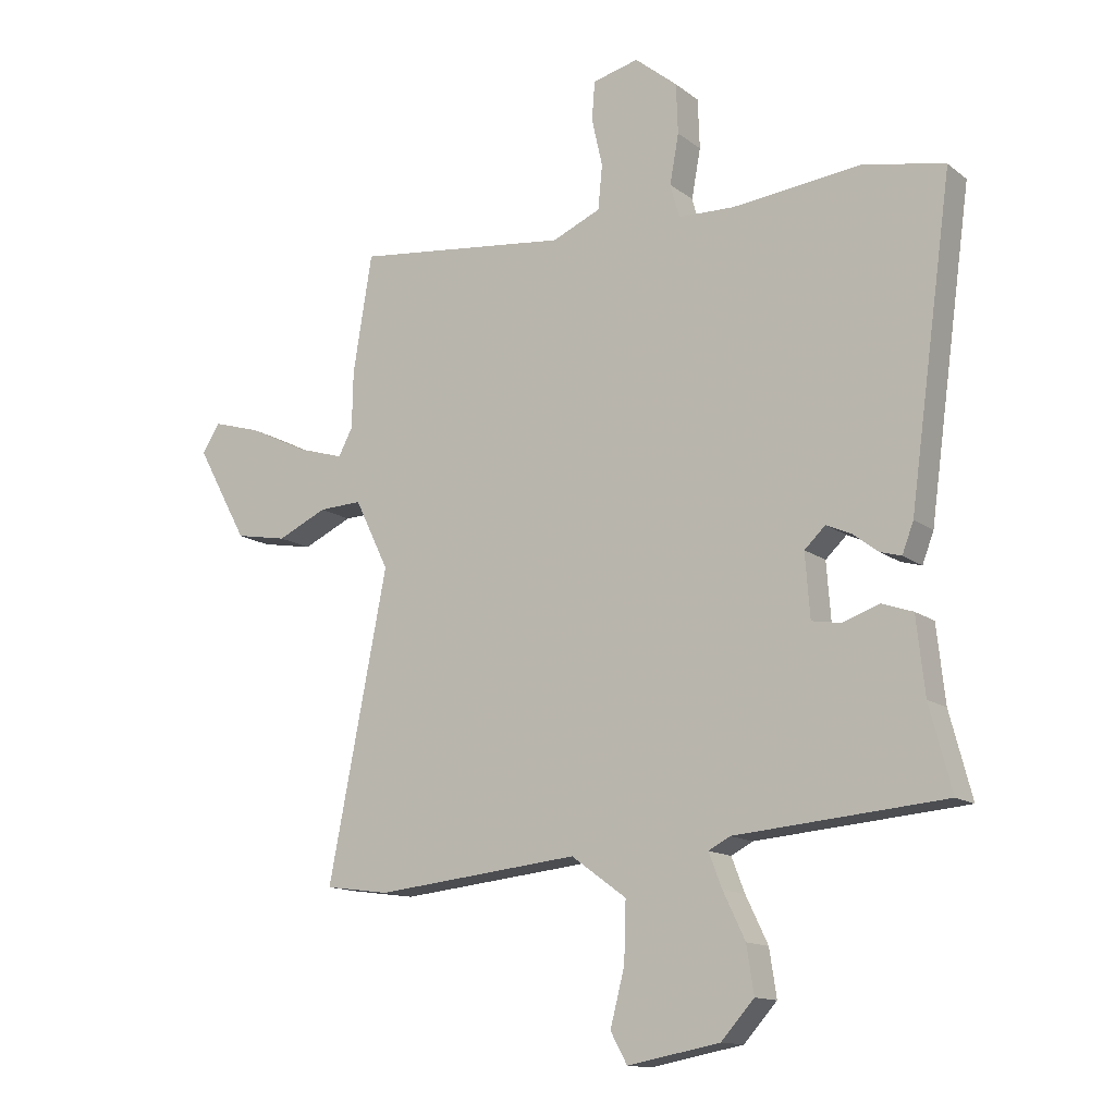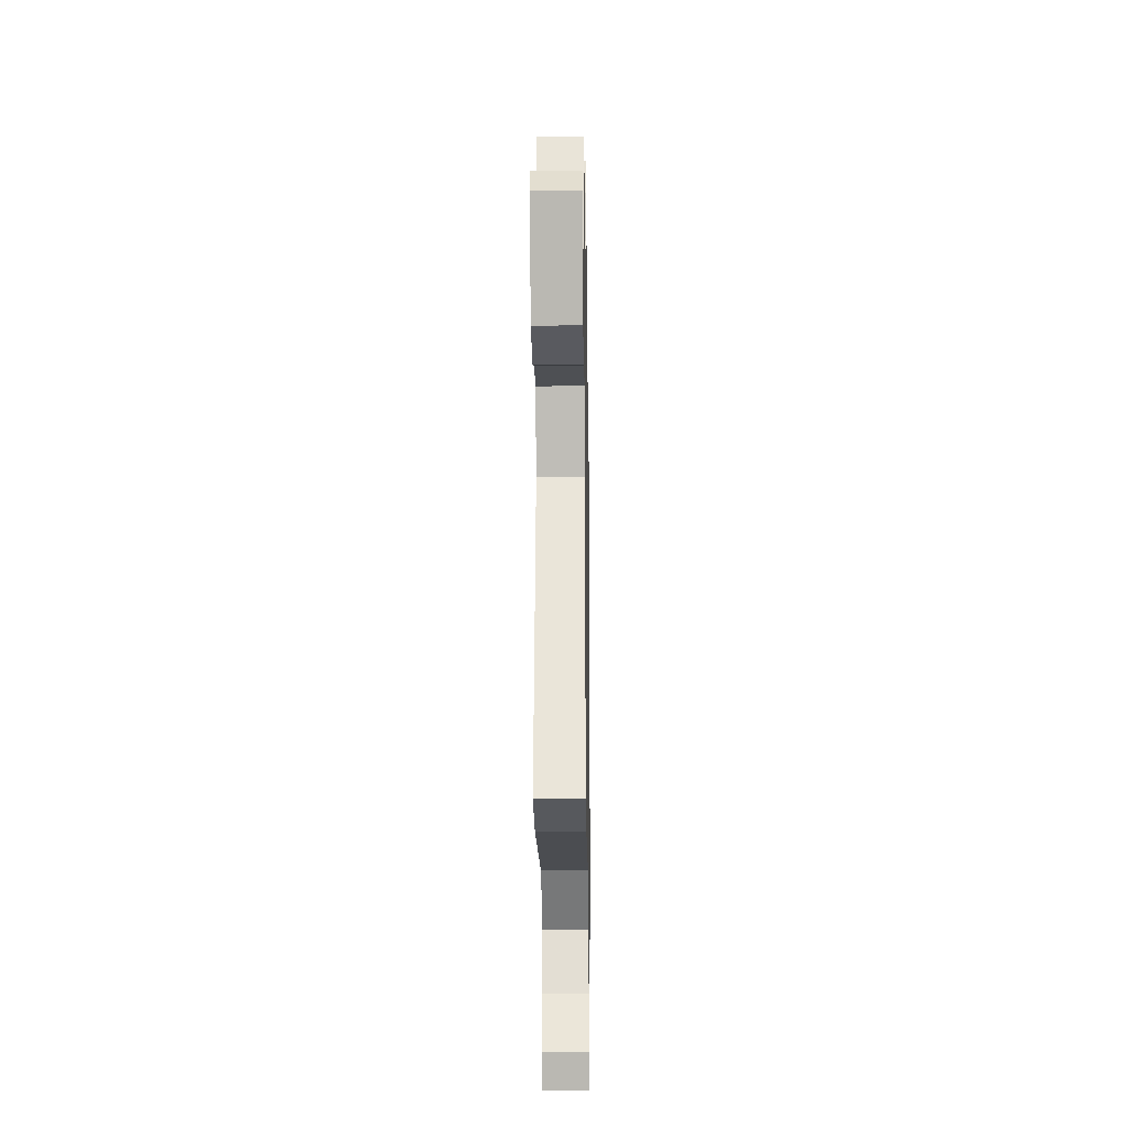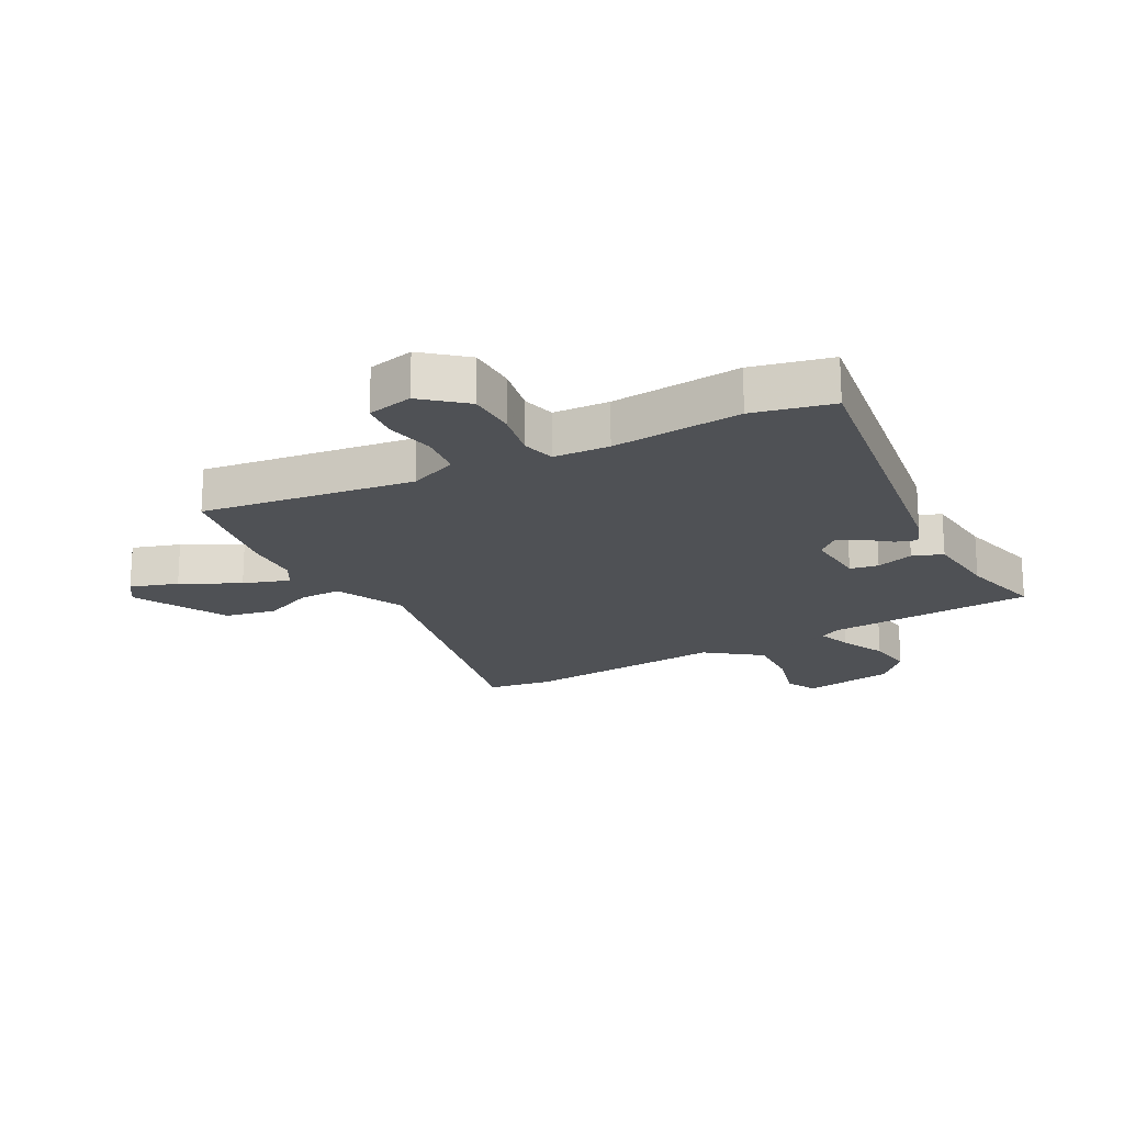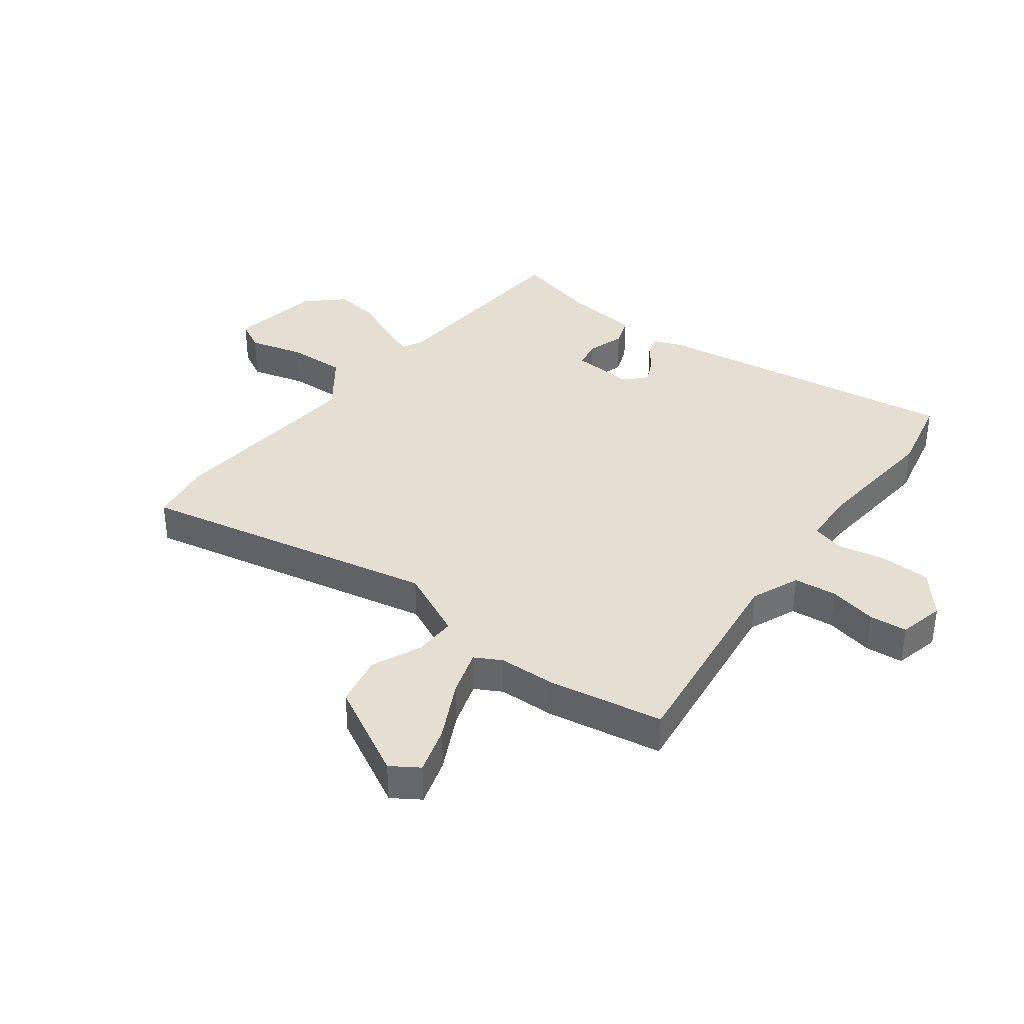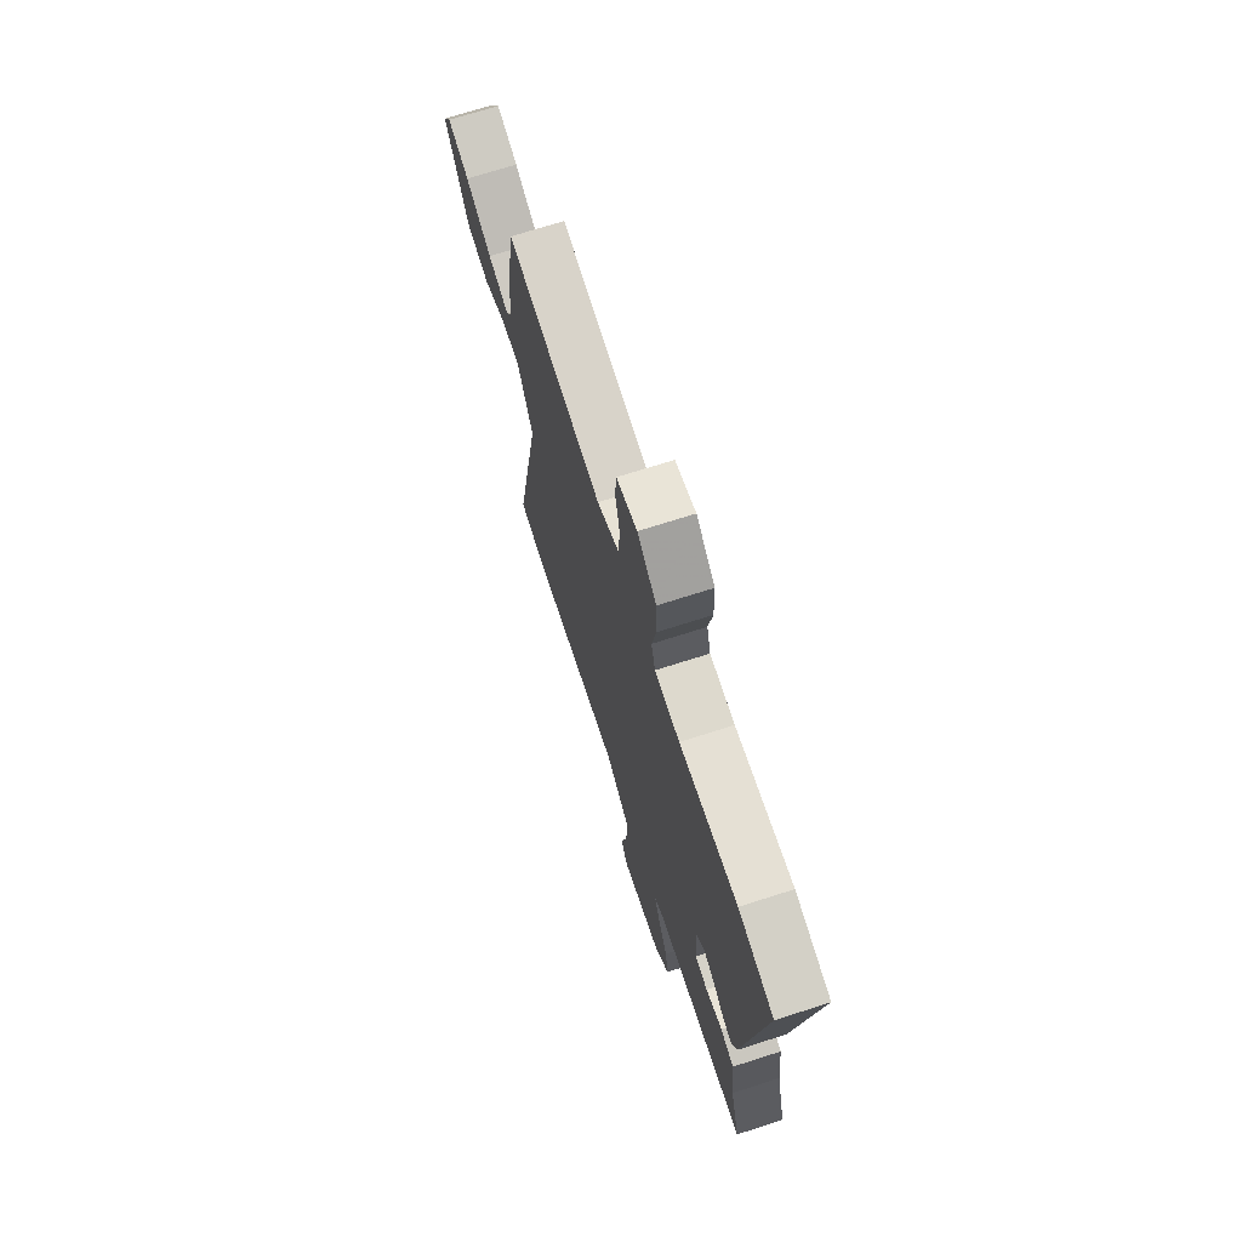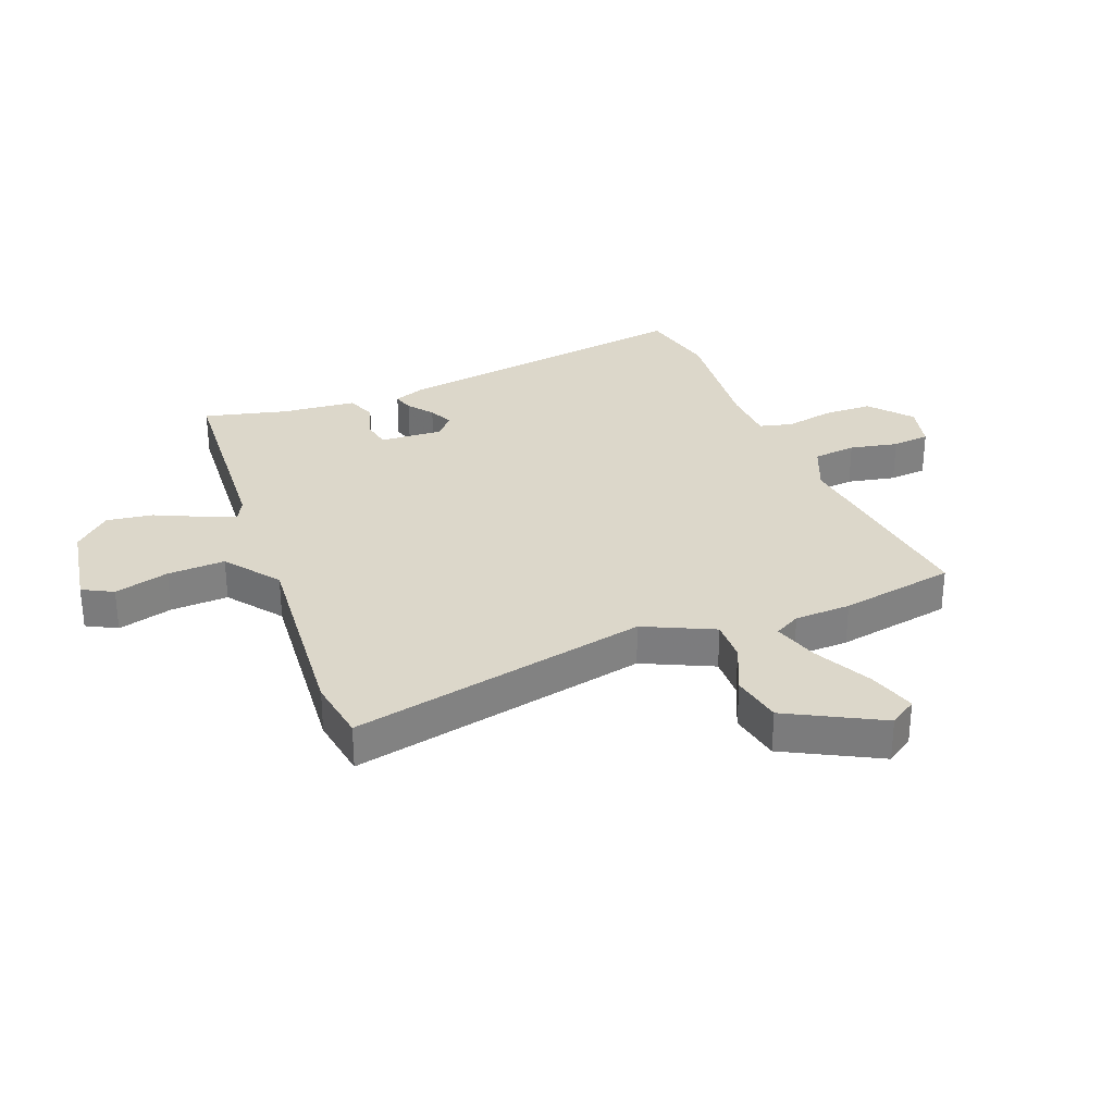
<metadata>
{"format":"obj","ext":"obj","renderer":"f3d","projection":"perspective","resolution":1024,"background":"white","views":[{"elev":-13.5,"azim":31.9,"up":"+Z"},{"elev":-21.4,"azim":-89.1,"up":"+Z"},{"elev":-19.5,"azim":27.3,"up":"+Y"},{"elev":37.0,"azim":-53.6,"up":"+Y"},{"elev":70.4,"azim":72.2,"up":"+Z"},{"elev":30.6,"azim":-112.1,"up":"+Y"}]}
</metadata>
<code>
v -0.524 0.07 0.353
v -0.492 0.07 0.549
v -0.133 0.07 0.507
v -0.052 0.07 0.542
v -0.045 0.07 0.615
v -0.063 0.07 0.696
v -0.058 0.07 0.76
v 0.019 0.07 0.779
v 0.09 0.07 0.721
v 0.093 0.07 0.638
v 0.078 0.07 0.556
v 0.093 0.07 0.5
v 0.187 0.07 0.497
v 0.405 0.07 0.52
v 0.539 0.07 0.492
v 0.467 0.07 -0.032
v 0.448 0.07 -0.082
v 0.413 0.07 -0.072
v 0.371 0.07 -0.04
v 0.329 0.07 -0.021
v 0.294 0.07 -0.054
v 0.302 0.07 -0.16
v 0.35 0.07 -0.168
v 0.413 0.07 -0.147
v 0.464 0.07 -0.165
v 0.478 0.07 -0.292
v 0.515 0.07 -0.432
v 0.165 0.07 -0.461
v 0.129 0.07 -0.48
v 0.151 0.07 -0.537
v 0.188 0.07 -0.614
v 0.2 0.07 -0.692
v 0.145 0.07 -0.753
v -0.009 0.07 -0.782
v -0.037 0.07 -0.731
v -0.013 0.07 -0.638
v -0.01 0.07 -0.54
v -0.102 0.07 -0.473
v -0.444 0.07 -0.508
v -0.552 0.07 -0.493
v -0.453 0.07 0.013
v -0.51 0.07 0.13
v -0.582 0.07 0.127
v -0.665 0.07 0.089
v -0.752 0.07 0.105
v -0.838 0.07 0.262
v -0.808 0.07 0.309
v -0.727 0.07 0.285
v -0.629 0.07 0.237
v -0.55 0.07 0.213
v -0.526 0.07 0.258
v -0.524 0 0.353
v -0.492 0 0.549
v -0.133 0 0.507
v -0.052 0 0.542
v -0.045 0 0.615
v -0.063 0 0.696
v -0.058 0 0.76
v 0.019 0 0.779
v 0.09 0 0.721
v 0.093 0 0.638
v 0.078 0 0.556
v 0.093 0 0.5
v 0.187 0 0.497
v 0.405 0 0.52
v 0.539 0 0.492
v 0.467 0 -0.032
v 0.448 0 -0.082
v 0.413 0 -0.072
v 0.371 0 -0.04
v 0.329 0 -0.021
v 0.294 0 -0.054
v 0.302 0 -0.16
v 0.35 0 -0.168
v 0.413 0 -0.147
v 0.464 0 -0.165
v 0.478 0 -0.292
v 0.515 0 -0.432
v 0.165 0 -0.461
v 0.129 0 -0.48
v 0.151 0 -0.537
v 0.188 0 -0.614
v 0.2 0 -0.692
v 0.145 0 -0.753
v -0.009 0 -0.782
v -0.037 0 -0.731
v -0.013 0 -0.638
v -0.01 0 -0.54
v -0.102 0 -0.473
v -0.444 0 -0.508
v -0.552 0 -0.493
v -0.453 0 0.013
v -0.51 0 0.13
v -0.582 0 0.127
v -0.665 0 0.089
v -0.752 0 0.105
v -0.838 0 0.262
v -0.808 0 0.309
v -0.727 0 0.285
v -0.629 0 0.237
v -0.55 0 0.213
v -0.526 0 0.258
f 47 48 49
f 46 47 49
f 45 46 49
f 44 45 49
f 43 44 49
f 42 43 49 50
f 41 42 50 51
f 38 39 40 41
f 1 2 3
f 51 1 3
f 41 51 3
f 38 41 3
f 37 38 3
f 34 35 36
f 33 34 36
f 32 33 36
f 31 32 36
f 30 31 36
f 29 30 36 37
f 26 27 28
f 28 29 37
f 26 28 37
f 25 26 37
f 24 25 37
f 23 24 37
f 17 18 19
f 16 17 19
f 15 16 19
f 14 15 19
f 13 14 19
f 12 13 19 20
f 9 10 11
f 8 9 11
f 7 8 11
f 6 7 11
f 5 6 11
f 4 5 11 12
f 12 20 21
f 4 12 21
f 3 4 21
f 22 23 37
f 3 21 22 37
f 100 99 98
f 100 98 97
f 100 97 96
f 100 96 95
f 100 95 94
f 101 100 94 93
f 102 101 93 92
f 92 91 90 89
f 54 53 52
f 54 52 102
f 54 102 92
f 54 92 89
f 54 89 88
f 87 86 85
f 87 85 84
f 87 84 83
f 87 83 82
f 87 82 81
f 88 87 81 80
f 79 78 77
f 88 80 79
f 88 79 77
f 88 77 76
f 88 76 75
f 88 75 74
f 70 69 68
f 70 68 67
f 70 67 66
f 70 66 65
f 70 65 64
f 71 70 64 63
f 62 61 60
f 62 60 59
f 62 59 58
f 62 58 57
f 62 57 56
f 63 62 56 55
f 72 71 63
f 72 63 55
f 72 55 54
f 88 74 73
f 88 73 72 54
f 1 52 53 2
f 2 53 54 3
f 3 54 55 4
f 4 55 56 5
f 5 56 57 6
f 6 57 58 7
f 7 58 59 8
f 8 59 60 9
f 9 60 61 10
f 10 61 62 11
f 11 62 63 12
f 12 63 64 13
f 13 64 65 14
f 14 65 66 15
f 15 66 67 16
f 16 67 68 17
f 17 68 69 18
f 18 69 70 19
f 19 70 71 20
f 20 71 72 21
f 21 72 73 22
f 22 73 74 23
f 23 74 75 24
f 24 75 76 25
f 25 76 77 26
f 26 77 78 27
f 27 78 79 28
f 28 79 80 29
f 29 80 81 30
f 30 81 82 31
f 31 82 83 32
f 32 83 84 33
f 33 84 85 34
f 34 85 86 35
f 35 86 87 36
f 36 87 88 37
f 37 88 89 38
f 38 89 90 39
f 39 90 91 40
f 40 91 92 41
f 41 92 93 42
f 42 93 94 43
f 43 94 95 44
f 44 95 96 45
f 45 96 97 46
f 46 97 98 47
f 47 98 99 48
f 48 99 100 49
f 49 100 101 50
f 50 101 102 51
f 51 102 52 1

</code>
